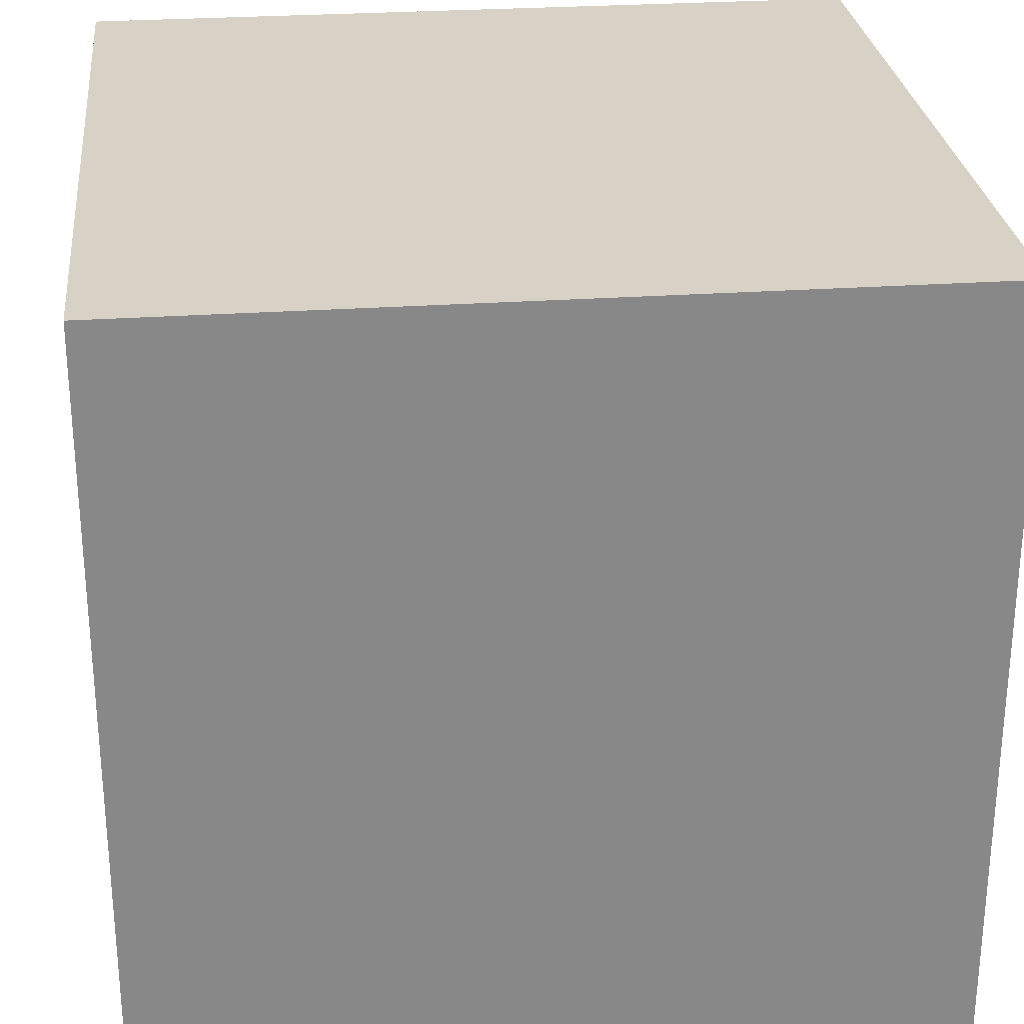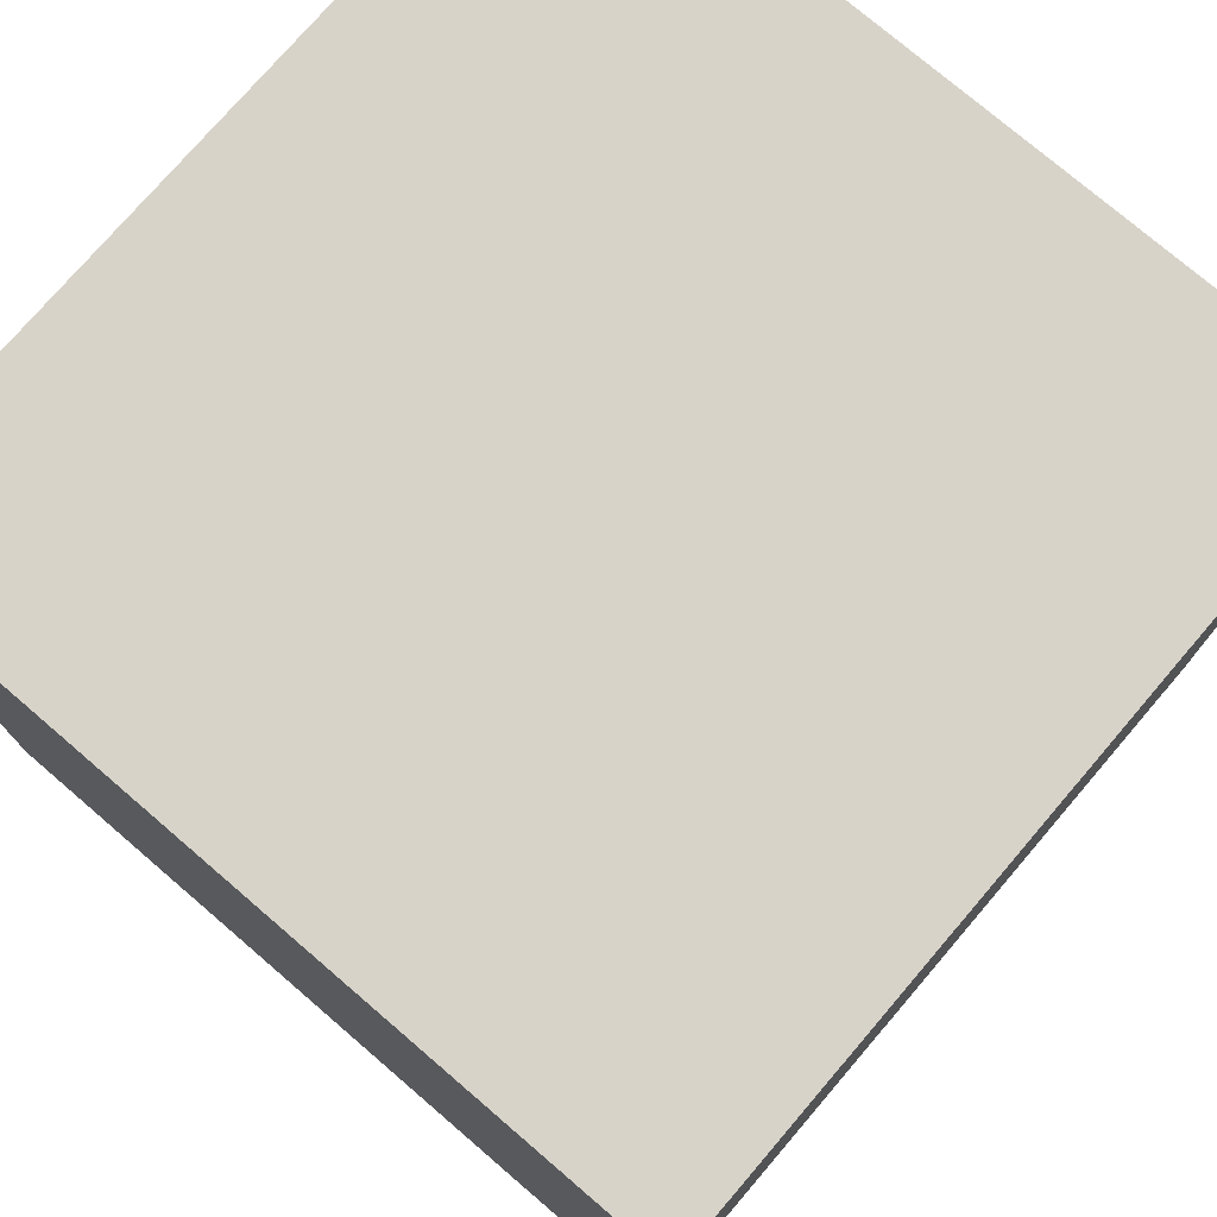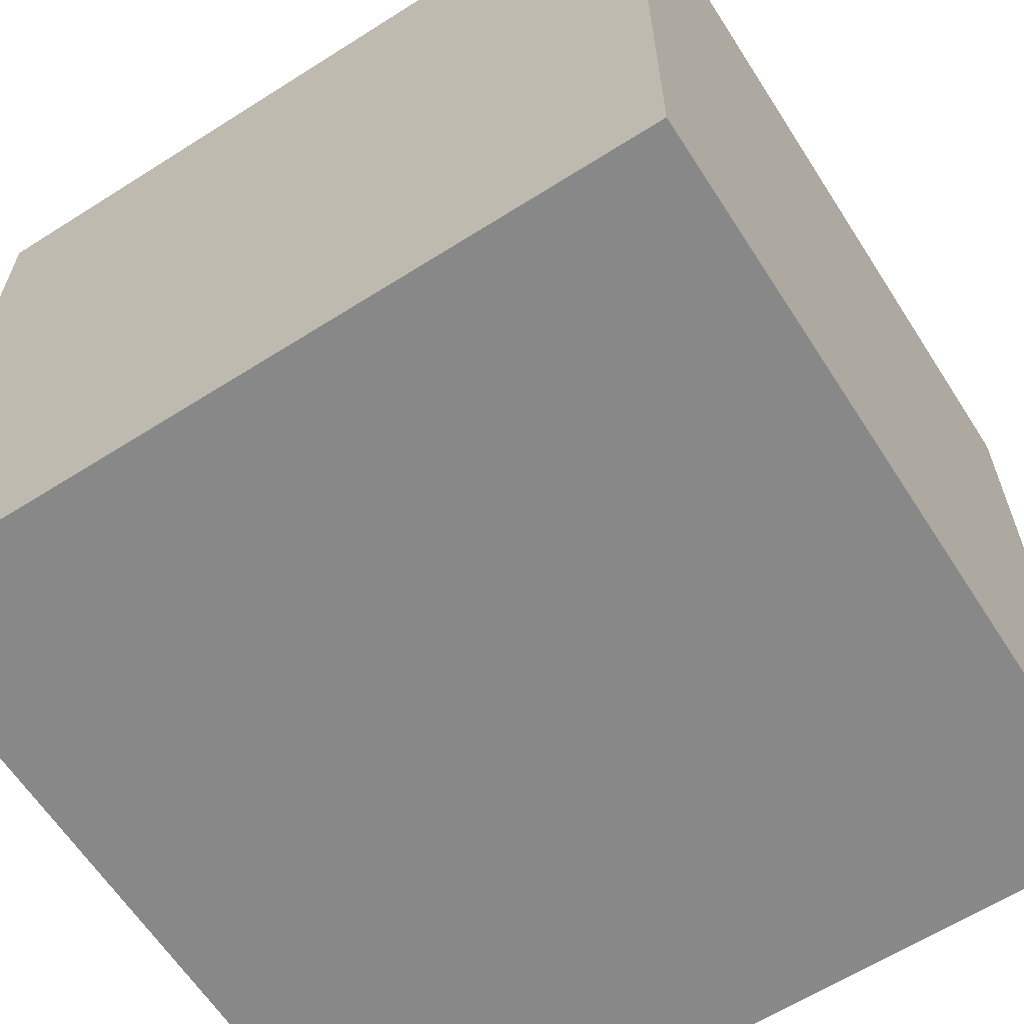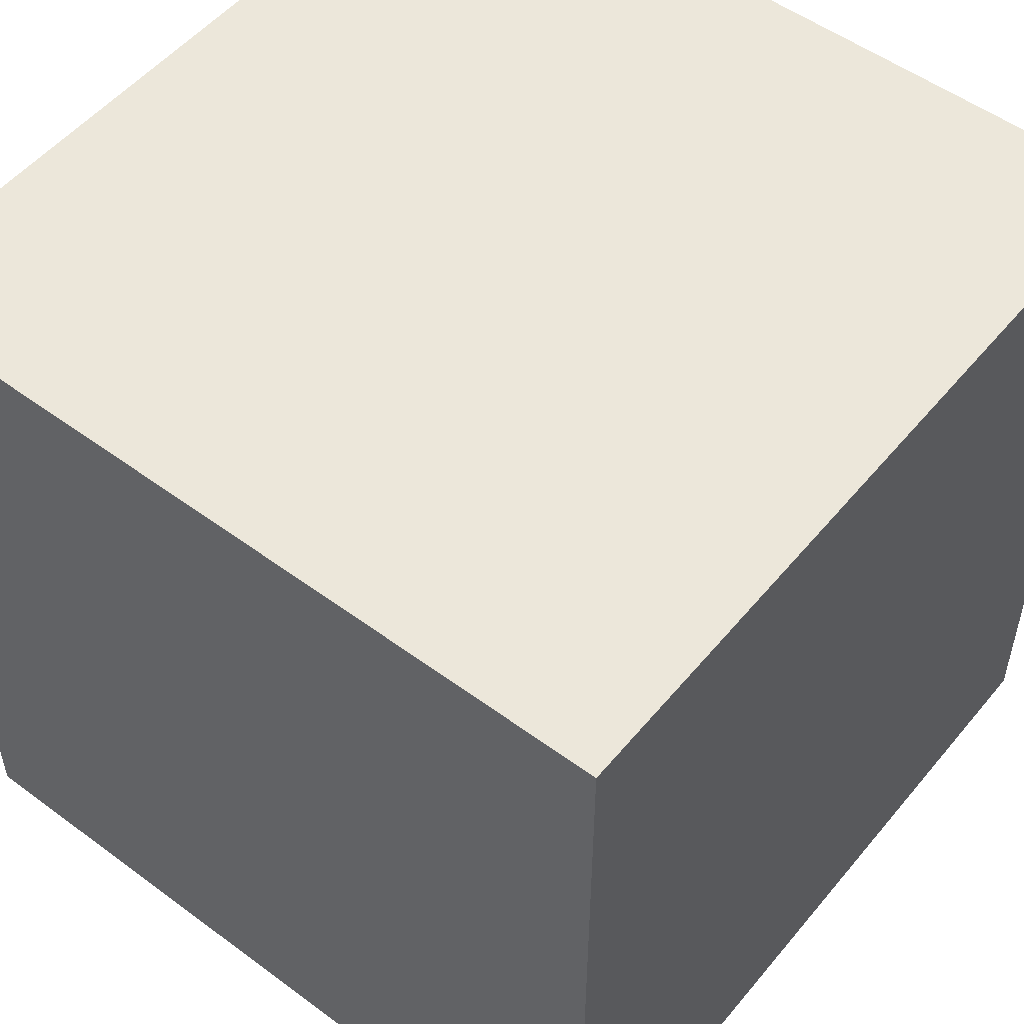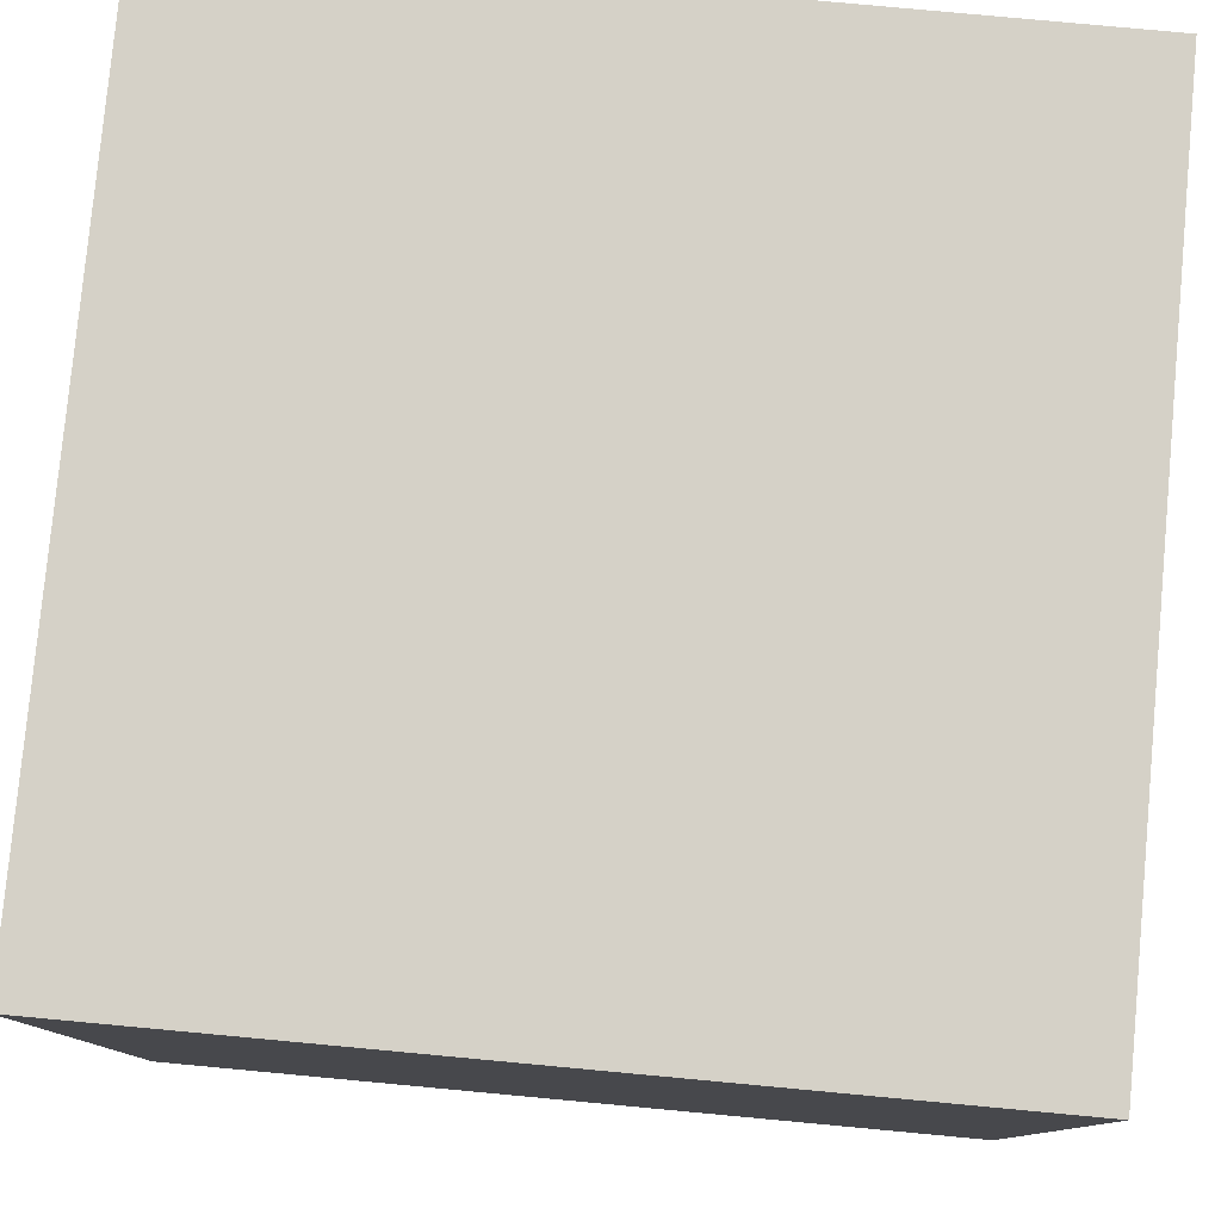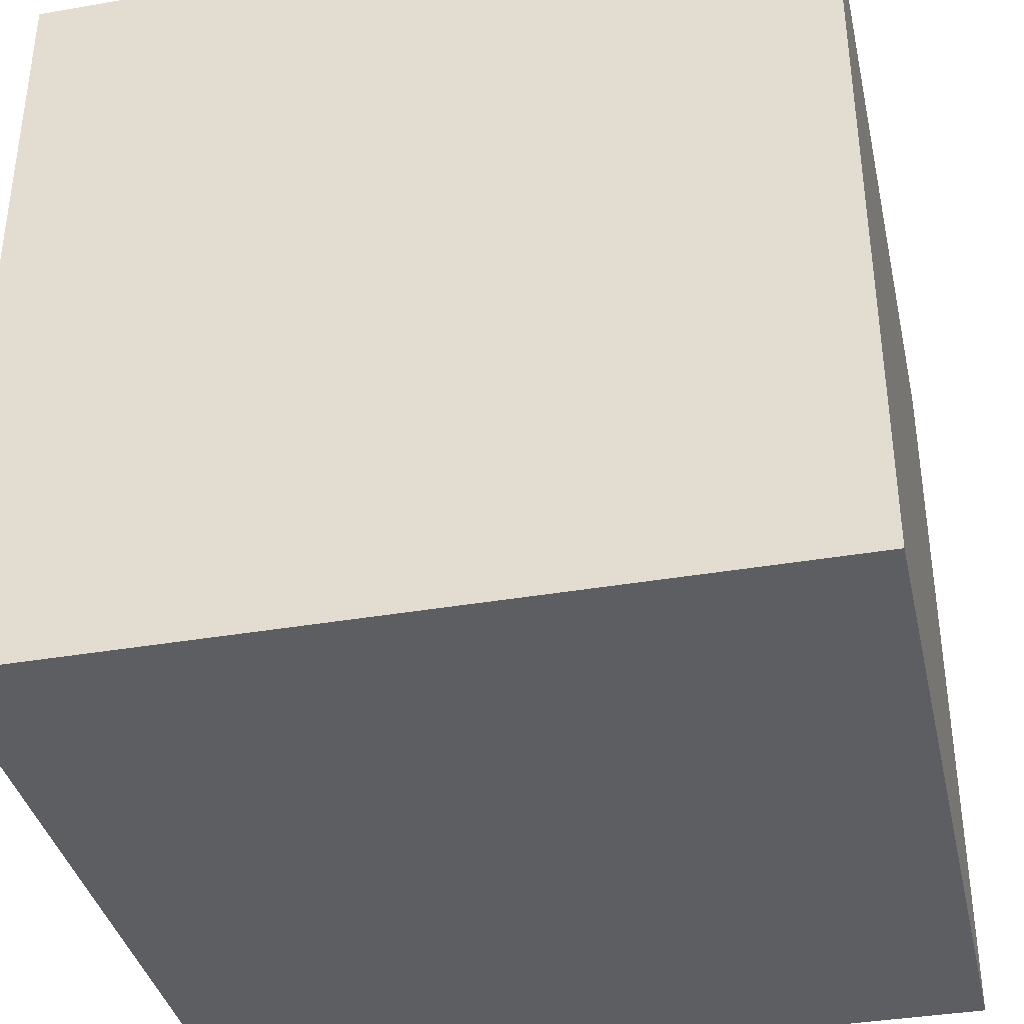
<metadata>
{"format":"obj","ext":"obj","renderer":"f3d","projection":"perspective","resolution":1024,"background":"white","views":[{"elev":27.5,"azim":83.9,"up":"+Z"},{"elev":76.0,"azim":130.6,"up":"+Z"},{"elev":-62.7,"azim":32.7,"up":"+Y"},{"elev":52.5,"azim":38.5,"up":"+Y"},{"elev":79.5,"azim":-174.7,"up":"+Y"},{"elev":-37.4,"azim":12.5,"up":"+Z"}]}
</metadata>
<code>
v 0 0 0
v 0 1 0
v 1 1 0
v 1 0 0
v 0 0 1
v 0 1 1
v 1 1 1
v 1 0 1
f 1 2 3
f 3 4 1
f 2 1 5
f 5 6 2
f 7 3 2
f 6 7 2
f 3 7 8
f 4 3 8
f 7 6 5
f 5 8 7
f 4 8 5
f 1 4 5

</code>
